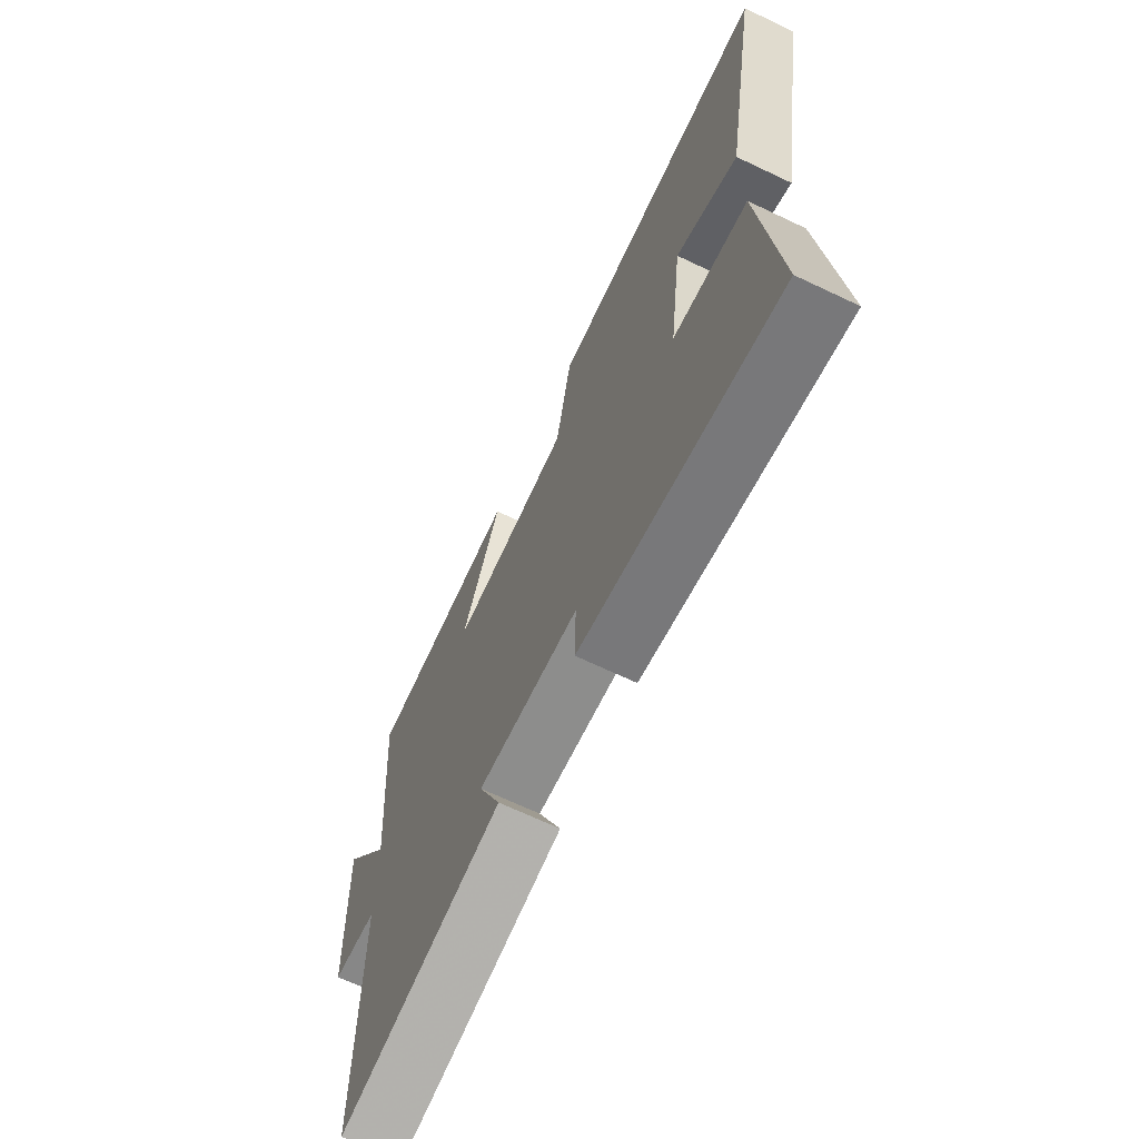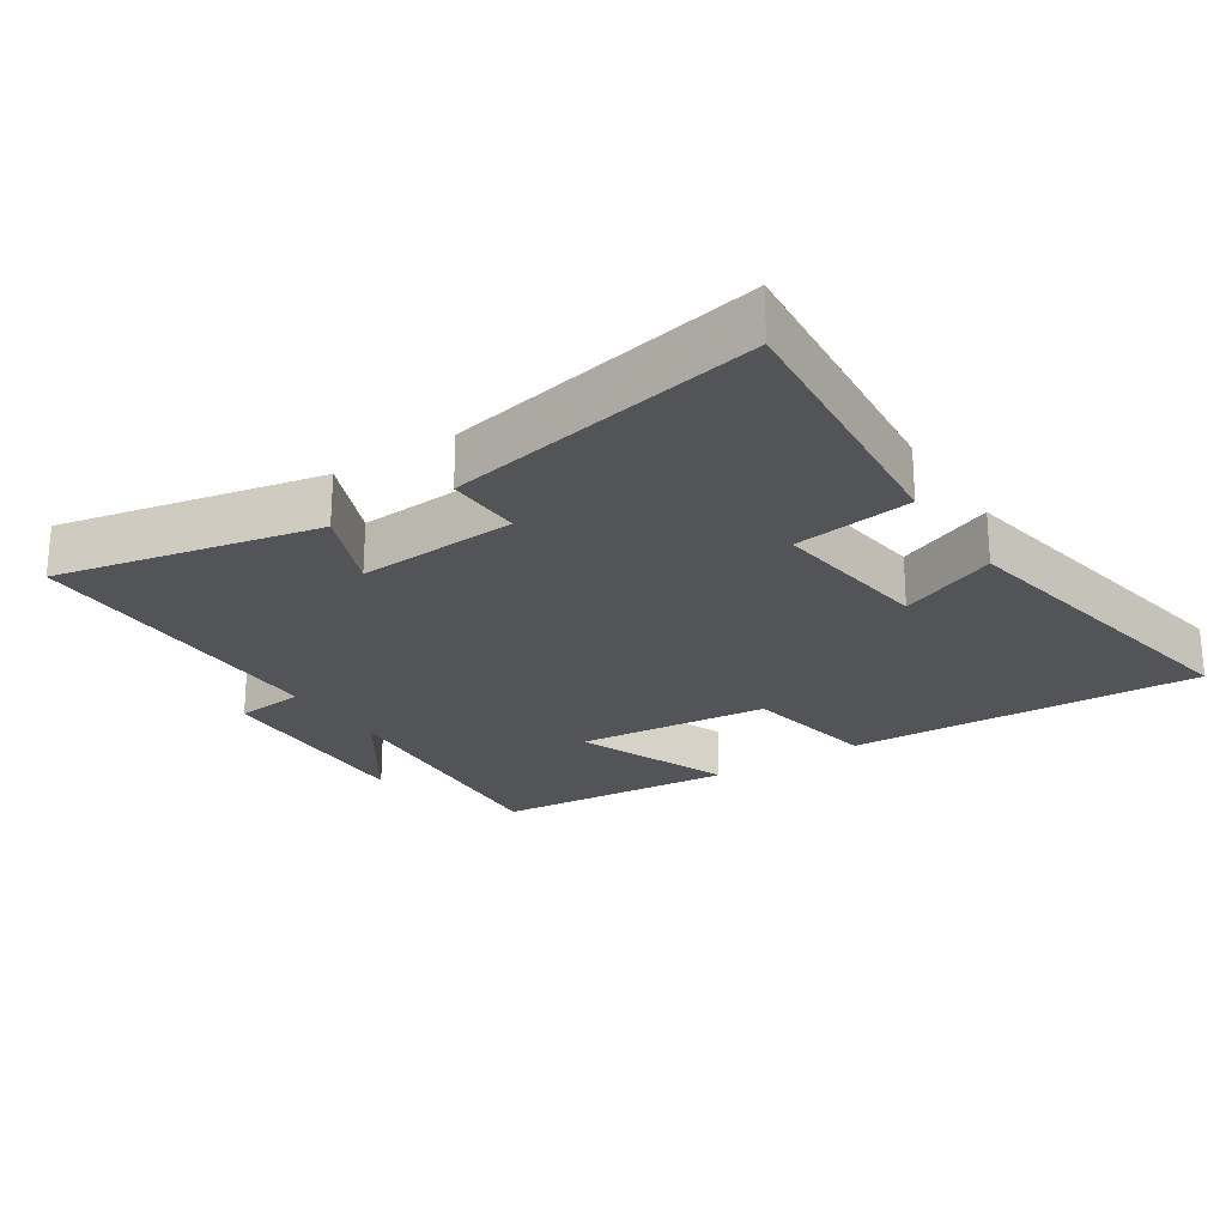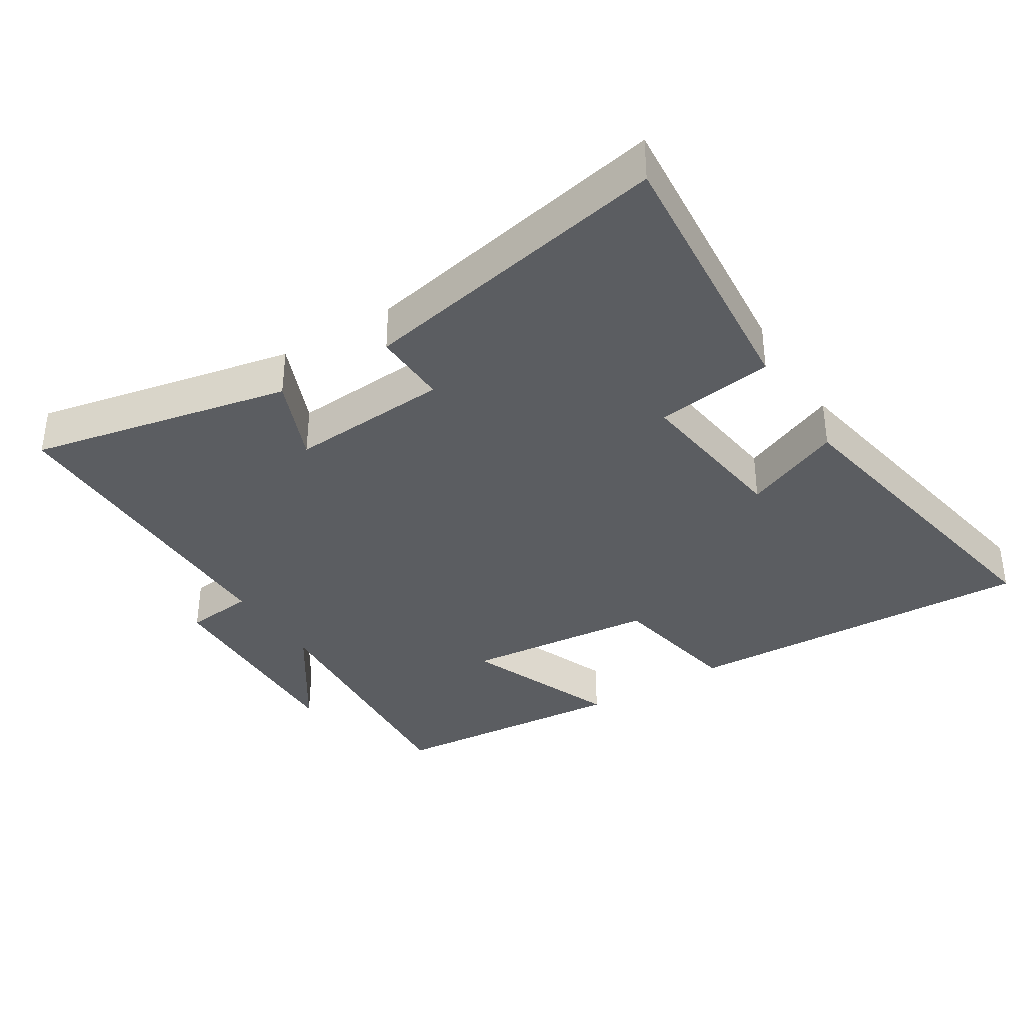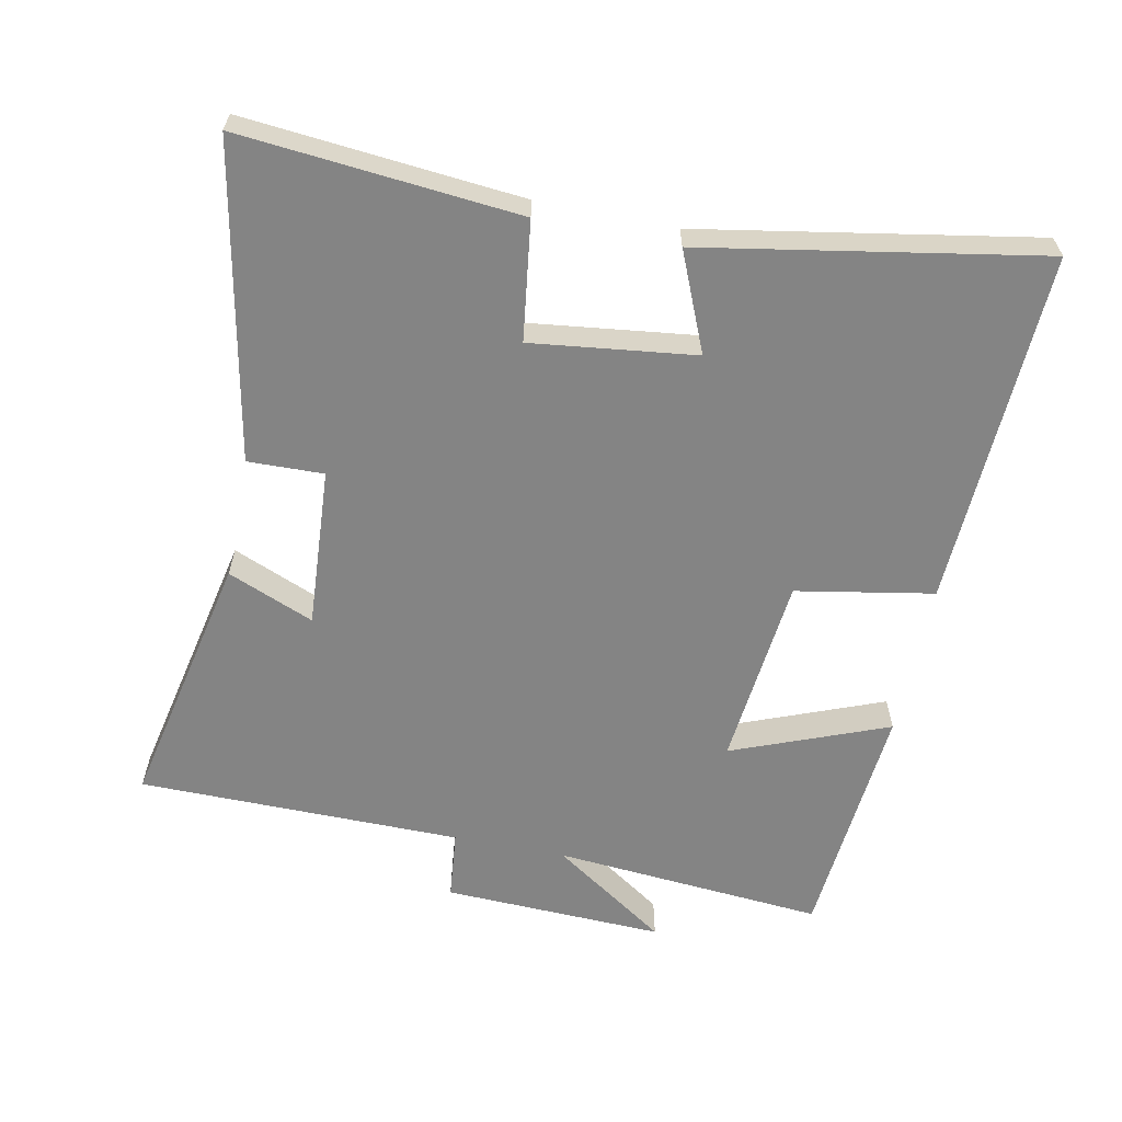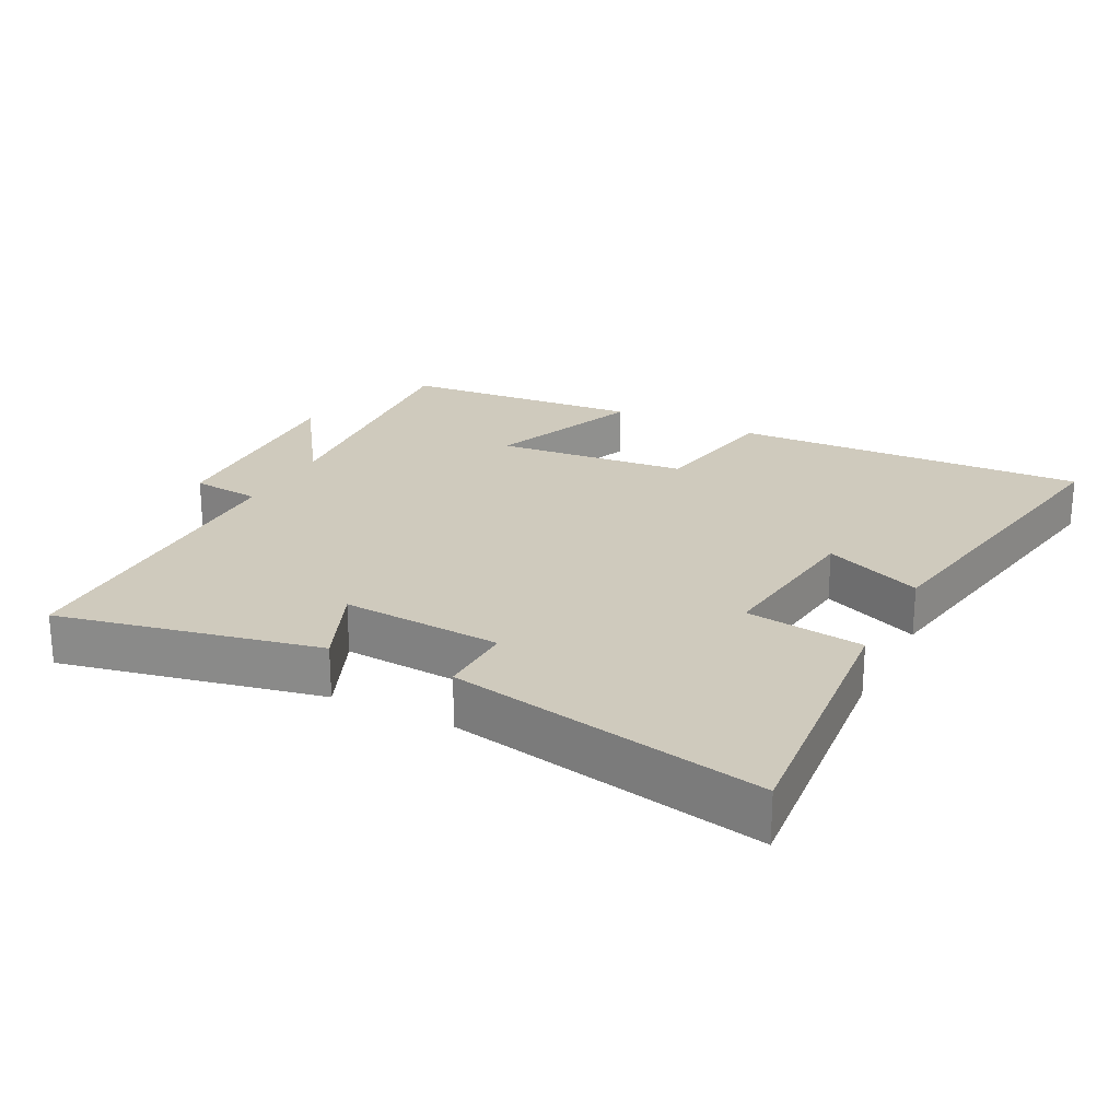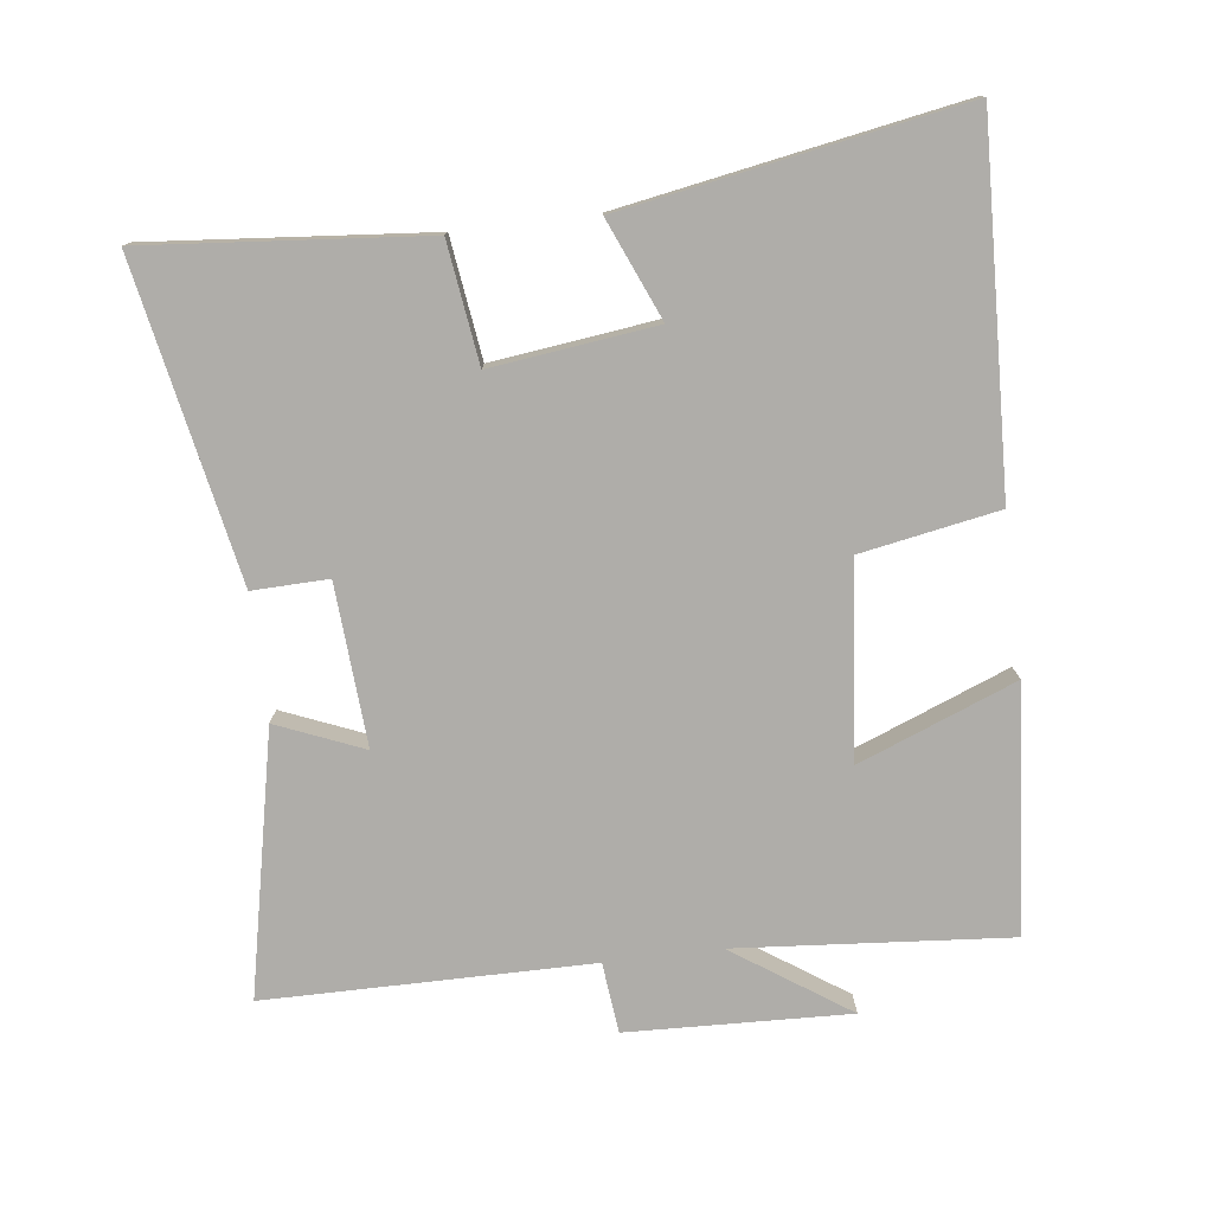
<metadata>
{"format":"obj","ext":"obj","renderer":"f3d","projection":"perspective","resolution":1024,"background":"white","views":[{"elev":-68.2,"azim":-115.4,"up":"+Z"},{"elev":-23.6,"azim":-146.8,"up":"+Y"},{"elev":-36.0,"azim":-147.8,"up":"+Y"},{"elev":-61.3,"azim":-101.5,"up":"+Y"},{"elev":23.1,"azim":-153.1,"up":"+Y"},{"elev":-77.4,"azim":-83.0,"up":"+Y"}]}
</metadata>
<code>
v -0.588 0.07 0.521
v -0.06 0.07 0.5
v -0.023 0.07 0.297
v 0.263 0.07 0.269
v 0.172 0.07 0.5
v 0.533 0.07 0.47
v 0.5 0.07 0.067
v 0.616 0.07 0.238
v 0.604 0.07 -0.09
v 0.5 0.07 -0.101
v 0.497 0.07 -0.581
v 0.11 0.07 -0.5
v 0.163 0.07 -0.372
v -0.075 0.07 -0.388
v -0.072 0.07 -0.5
v -0.537 0.07 -0.591
v -0.5 0.07 -0.18
v -0.324 0.07 -0.156
v -0.354 0.07 0.086
v -0.5 0.07 0.024
v -0.588 0 0.521
v -0.06 0 0.5
v -0.023 0 0.297
v 0.263 0 0.269
v 0.172 0 0.5
v 0.533 0 0.47
v 0.5 0 0.067
v 0.616 0 0.238
v 0.604 0 -0.09
v 0.5 0 -0.101
v 0.497 0 -0.581
v 0.11 0 -0.5
v 0.163 0 -0.372
v -0.075 0 -0.388
v -0.072 0 -0.5
v -0.537 0 -0.591
v -0.5 0 -0.18
v -0.324 0 -0.156
v -0.354 0 0.086
v -0.5 0 0.024
f 19 20 1 2
f 18 19 2 3
f 15 16 17 18
f 14 15 18
f 13 14 18 3
f 10 11 12 13
f 10 13 3 4
f 7 8 9 10
f 7 10 4 5
f 5 6 7
f 22 21 40 39
f 23 22 39 38
f 38 37 36 35
f 38 35 34
f 23 38 34 33
f 33 32 31 30
f 24 23 33 30
f 30 29 28 27
f 25 24 30 27
f 27 26 25
f 1 21 22 2
f 2 22 23 3
f 3 23 24 4
f 4 24 25 5
f 5 25 26 6
f 6 26 27 7
f 7 27 28 8
f 8 28 29 9
f 9 29 30 10
f 10 30 31 11
f 11 31 32 12
f 12 32 33 13
f 13 33 34 14
f 14 34 35 15
f 15 35 36 16
f 16 36 37 17
f 17 37 38 18
f 18 38 39 19
f 19 39 40 20
f 20 40 21 1

</code>
